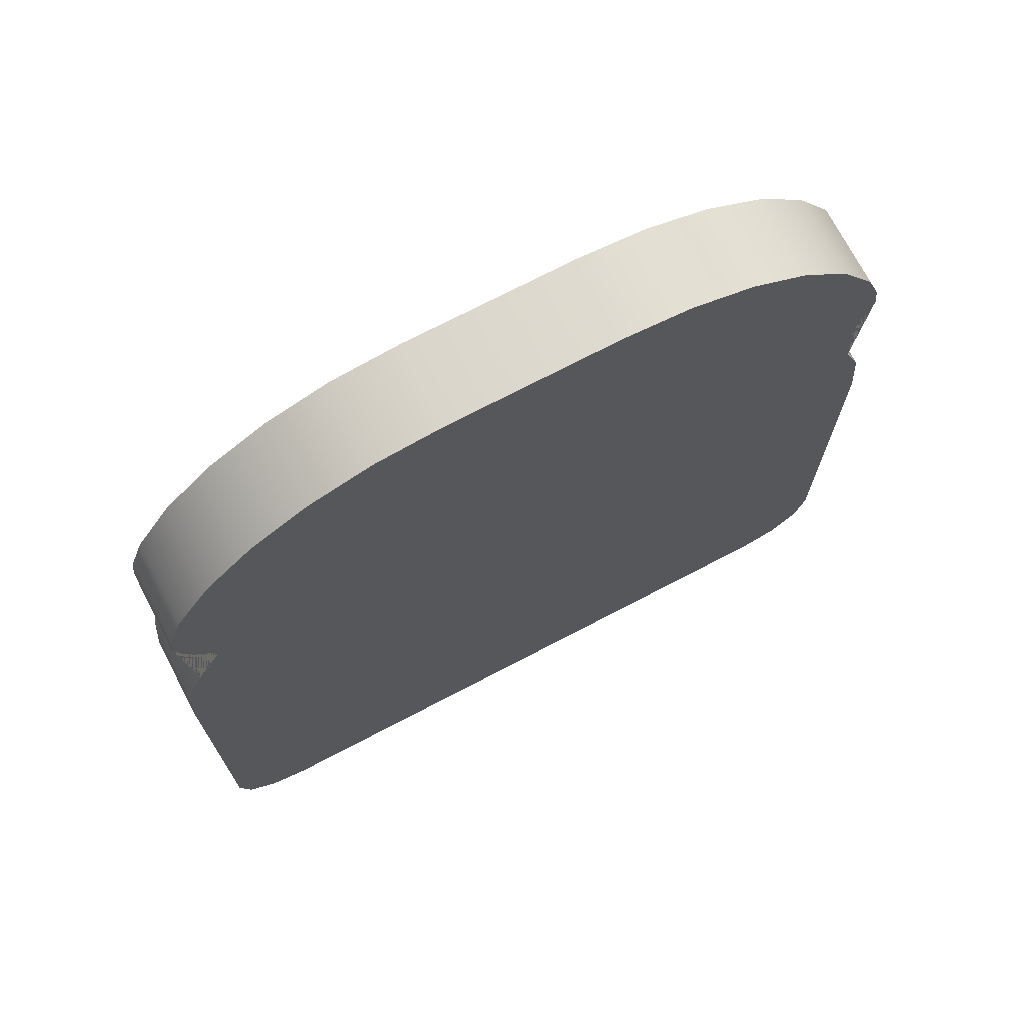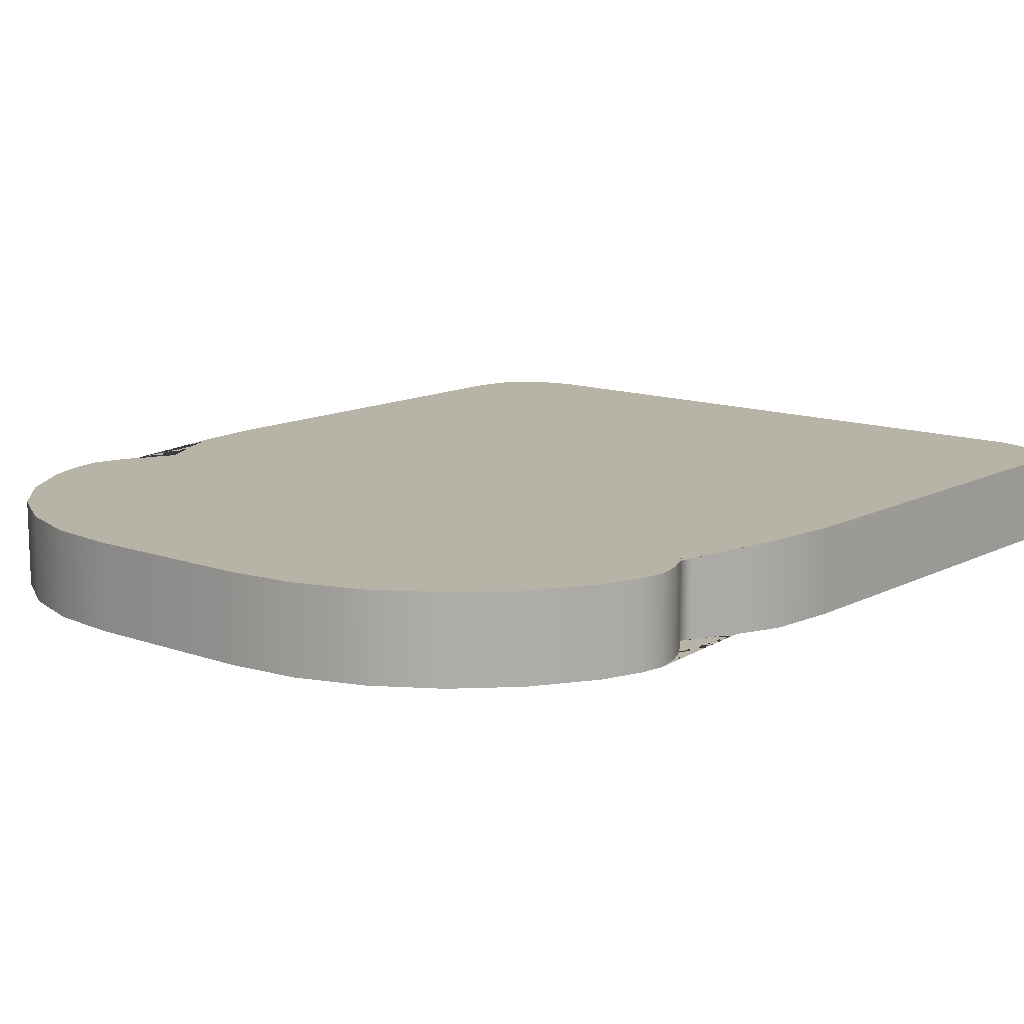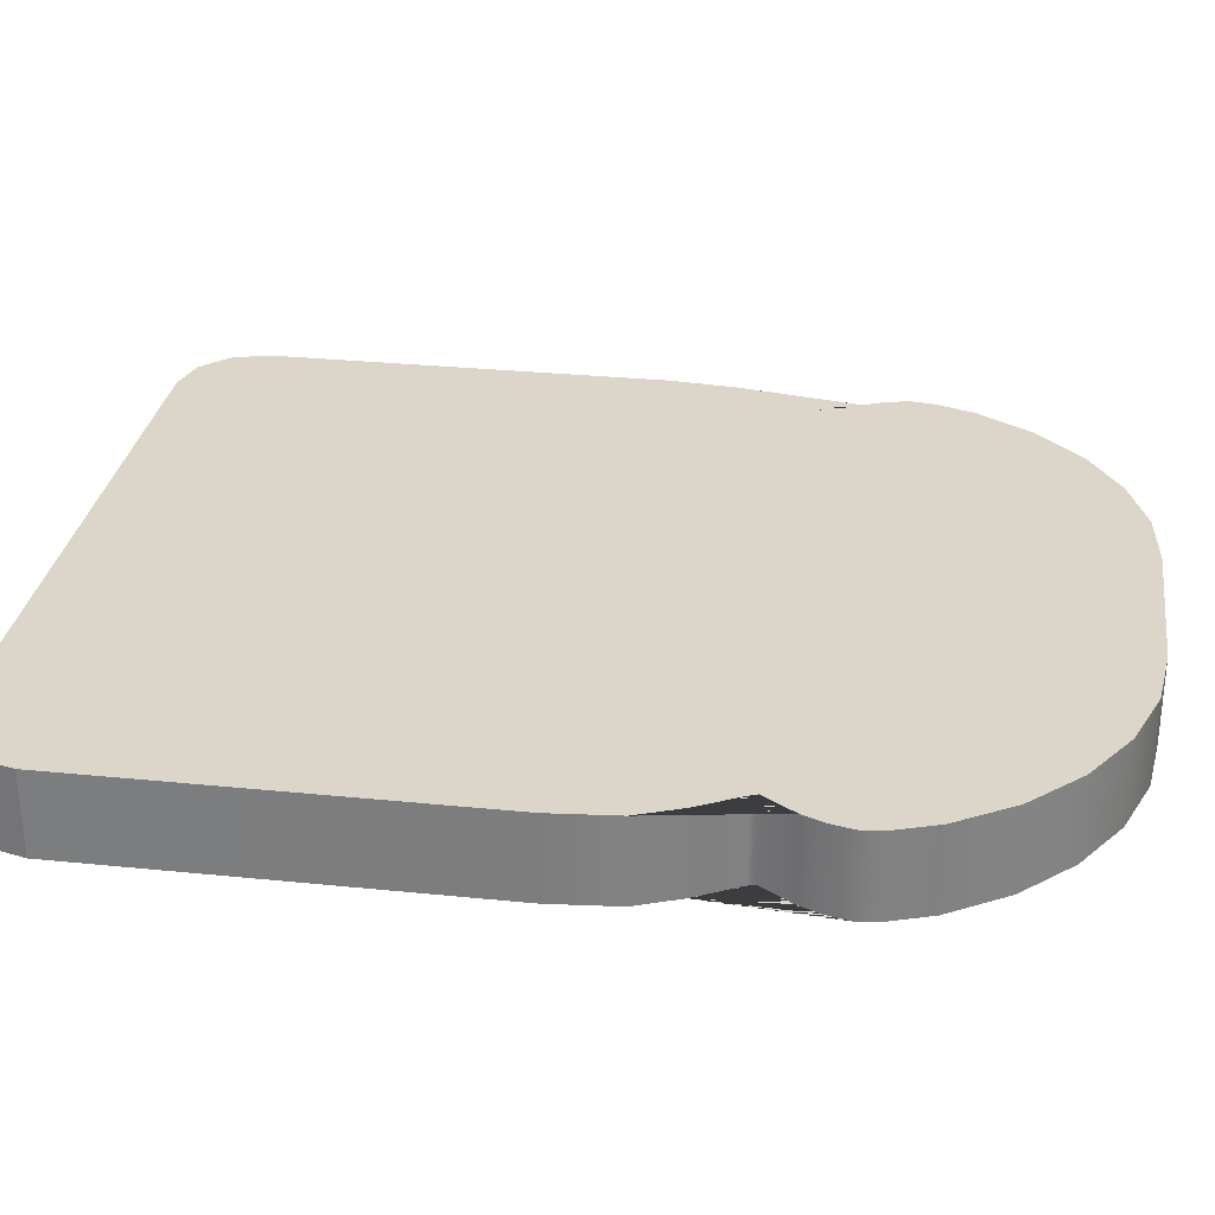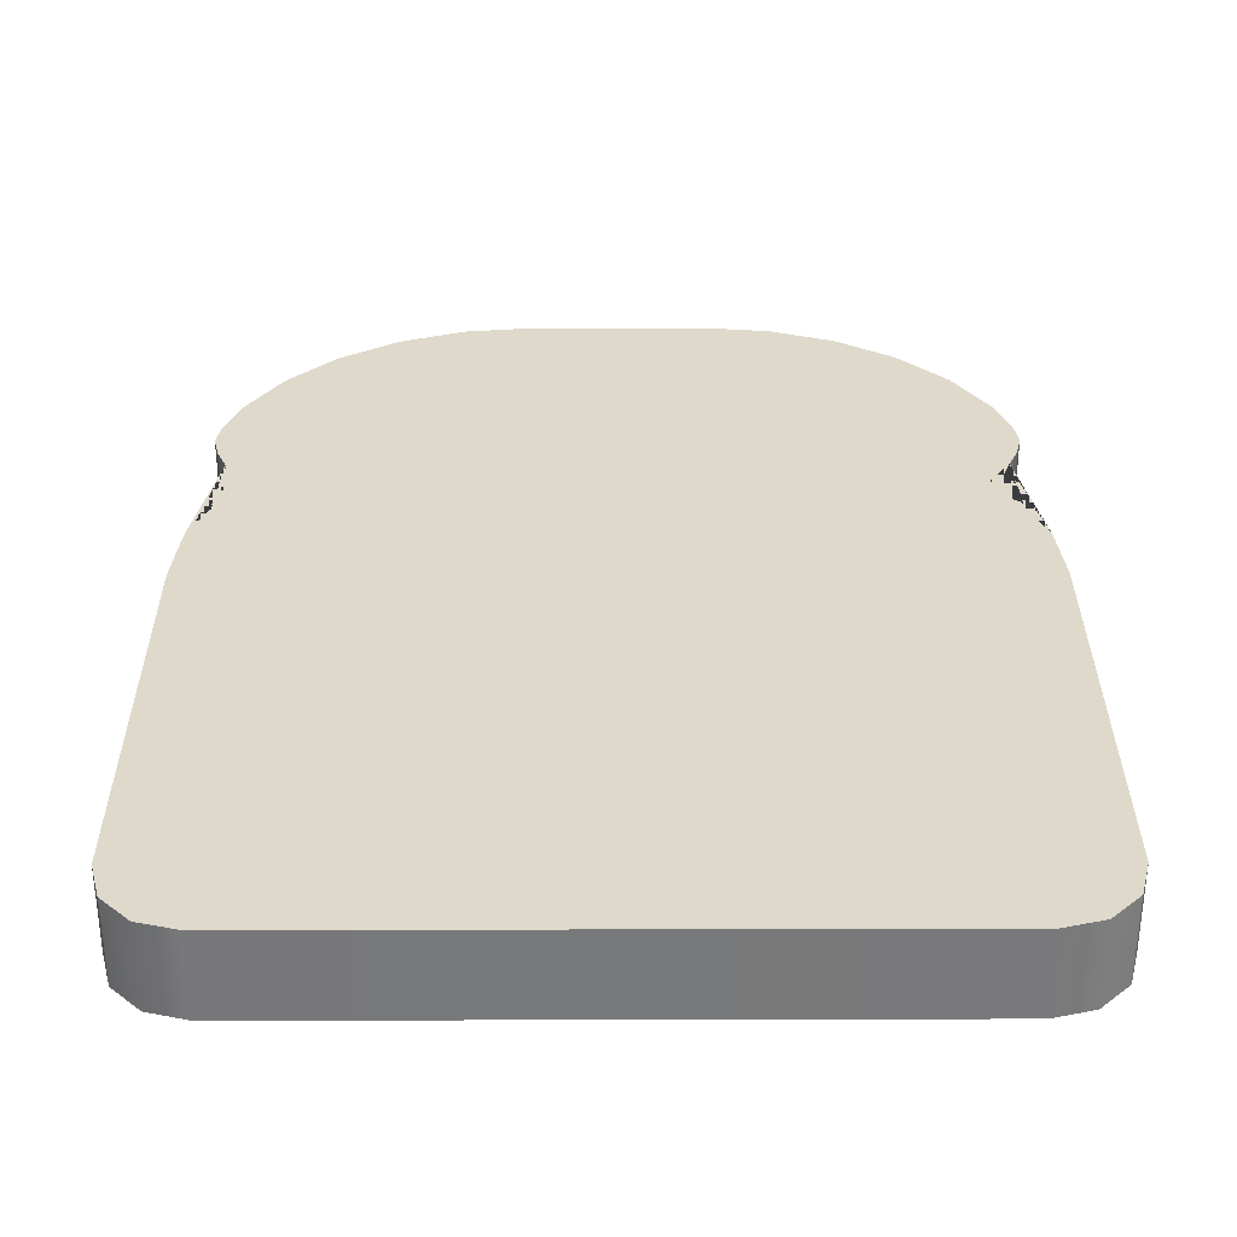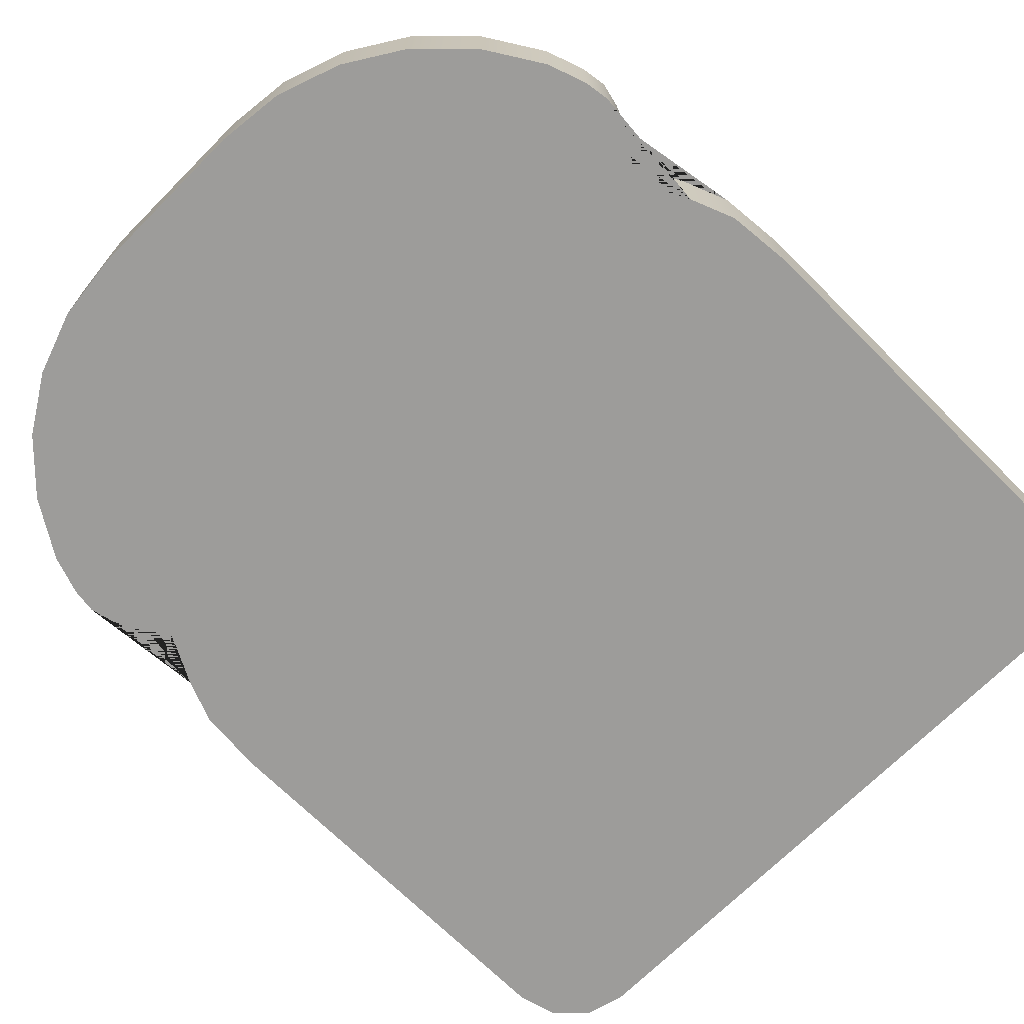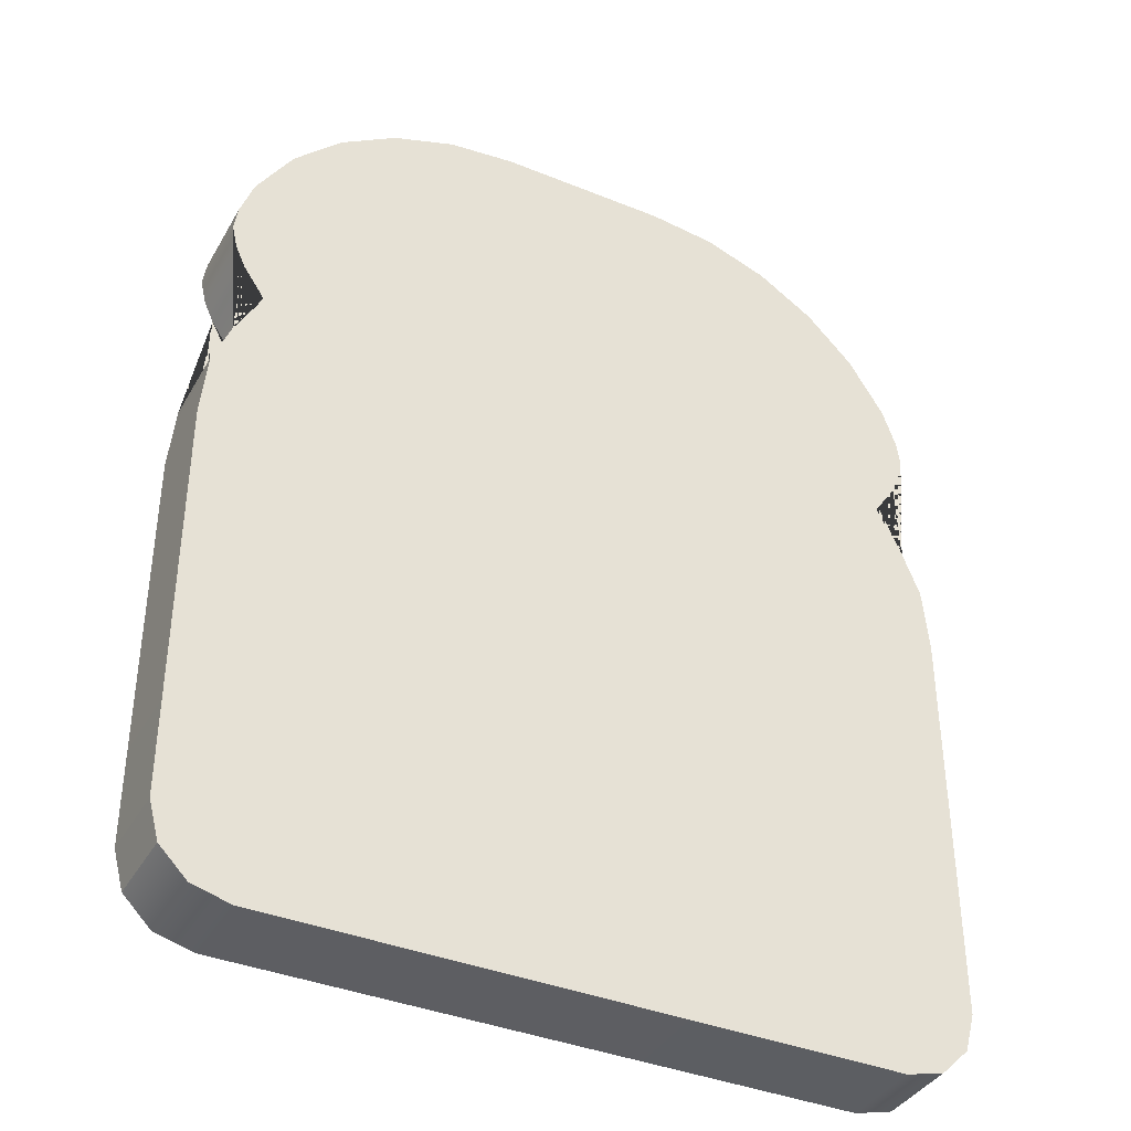
<metadata>
{"format":"obj","ext":"obj","renderer":"f3d","projection":"perspective","resolution":1024,"background":"white","views":[{"elev":72.4,"azim":152.4,"up":"+Y"},{"elev":12.6,"azim":-140.0,"up":"+Z"},{"elev":29.7,"azim":98.5,"up":"+Z"},{"elev":32.3,"azim":-0.2,"up":"+Z"},{"elev":-70.1,"azim":-134.9,"up":"+Z"},{"elev":-38.5,"azim":152.9,"up":"+Y"}]}
</metadata>
<code>
g default
v -5.999 12.14 0.1818
v -5.842 12.39 0.1818
v -5.634 12.6 0.1818
v -5.385 12.76 0.1818
v -5.107 12.85 0.1818
v -4.814 12.89 0.1818
v -4.814 12.89 -0.1818
v -5.107 12.85 -0.1818
v -5.385 12.76 -0.1818
v -5.634 12.6 -0.1818
v -5.842 12.39 -0.1818
v -5.999 12.14 -0.1818
v -5.962 8.76 0.1818
v -6.084 8.883 0.1818
v -6.129 9.05 0.1818
v -5.795 8.716 0.1818
v -6.129 9.05 -0.1818
v -6.084 8.883 -0.1818
v -5.962 8.76 -0.1818
v -5.795 8.716 -0.1818
v -6.007 11.66 0.1818
v -6.007 11.66 -0.1818
v -6.049 11.76 0.1818
v -6.074 11.86 0.1818
v -6.058 11.97 0.1818
v -6.049 11.76 -0.1818
v -6.058 11.97 -0.1818
v -6.074 11.86 -0.1818
v -6.026 11.31 0.1818
v -5.935 11.48 0.1818
v -5.913 11.53 0.1818
v -6.026 11.31 -0.1818
v -5.913 11.53 -0.1818
v -5.935 11.48 -0.1818
v -6.103 11.12 0.1818
v -6.129 10.82 0.1818
v -6.103 11.12 -0.1818
v -6.129 10.82 -0.1818
v -4.443 12.89 0.1818
v -4.443 8.716 0.1818
v -4.443 12.89 -0.1818
v -4.443 8.716 -0.1818
v -2.887 12.14 0.1818
v -3.043 12.39 0.1818
v -3.252 12.6 0.1818
v -3.501 12.76 0.1818
v -3.779 12.85 0.1818
v -4.072 12.89 0.1818
v -4.072 12.89 -0.1818
v -3.779 12.85 -0.1818
v -3.501 12.76 -0.1818
v -3.252 12.6 -0.1818
v -3.043 12.39 -0.1818
v -2.887 12.14 -0.1818
v -2.923 8.76 0.1818
v -2.801 8.883 0.1818
v -2.756 9.05 0.1818
v -3.09 8.716 0.1818
v -2.756 9.05 -0.1818
v -2.801 8.883 -0.1818
v -2.923 8.76 -0.1818
v -3.09 8.716 -0.1818
v -2.878 11.66 0.1818
v -2.878 11.66 -0.1818
v -2.836 11.76 0.1818
v -2.811 11.86 0.1818
v -2.827 11.97 0.1818
v -2.836 11.76 -0.1818
v -2.827 11.97 -0.1818
v -2.811 11.86 -0.1818
v -2.859 11.31 0.1818
v -2.951 11.48 0.1818
v -2.972 11.53 0.1818
v -2.859 11.31 -0.1818
v -2.972 11.53 -0.1818
v -2.951 11.48 -0.1818
v -2.783 11.12 0.1818
v -2.756 10.82 0.1818
v -2.783 11.12 -0.1818
v -2.756 10.82 -0.1818
v -4.443 12.89 0.1818
v -4.443 8.716 0.1818
v -4.443 12.89 -0.1818
v -4.443 8.716 -0.1818
g pCube11
f 15 36 38 17
f 6 7 8 5
f 5 8 9 4
f 4 9 10 3
f 3 10 11 2
f 2 11 12 1
f 1 12 27 25
f 15 17 18 14
f 14 18 19 13
f 13 19 20 16
f 26 22 21 23
f 21 22 33 31
f 32 37 35 29
f 25 27 28 24
f 24 28 26 23
f 31 33 34 30
f 30 34 32 29
f 21 31 30 29 35 36 15 14 13 16 40 39 6 5 4 3 2 1 25 24 23
f 35 37 38 36
f 41 7 6 39
f 32 34 33 22 26 28 27 12 11 10 9 8 7 41 42 20 19 18 17 38 37
f 40 16 20 42
f 57 59 80 78
f 48 47 50 49
f 47 46 51 50
f 46 45 52 51
f 45 44 53 52
f 44 43 54 53
f 43 67 69 54
f 57 56 60 59
f 56 55 61 60
f 55 58 62 61
f 68 65 63 64
f 63 73 75 64
f 74 71 77 79
f 67 66 70 69
f 66 65 68 70
f 73 72 76 75
f 72 71 74 76
f 63 65 66 67 43 44 45 46 47 48 81 82 58 55 56 57 78 77 71 72 73
f 77 78 80 79
f 83 81 48 49
f 74 79 80 59 60 61 62 84 83 49 50 51 52 53 54 69 70 68 64 75 76
f 82 84 62 58

</code>
